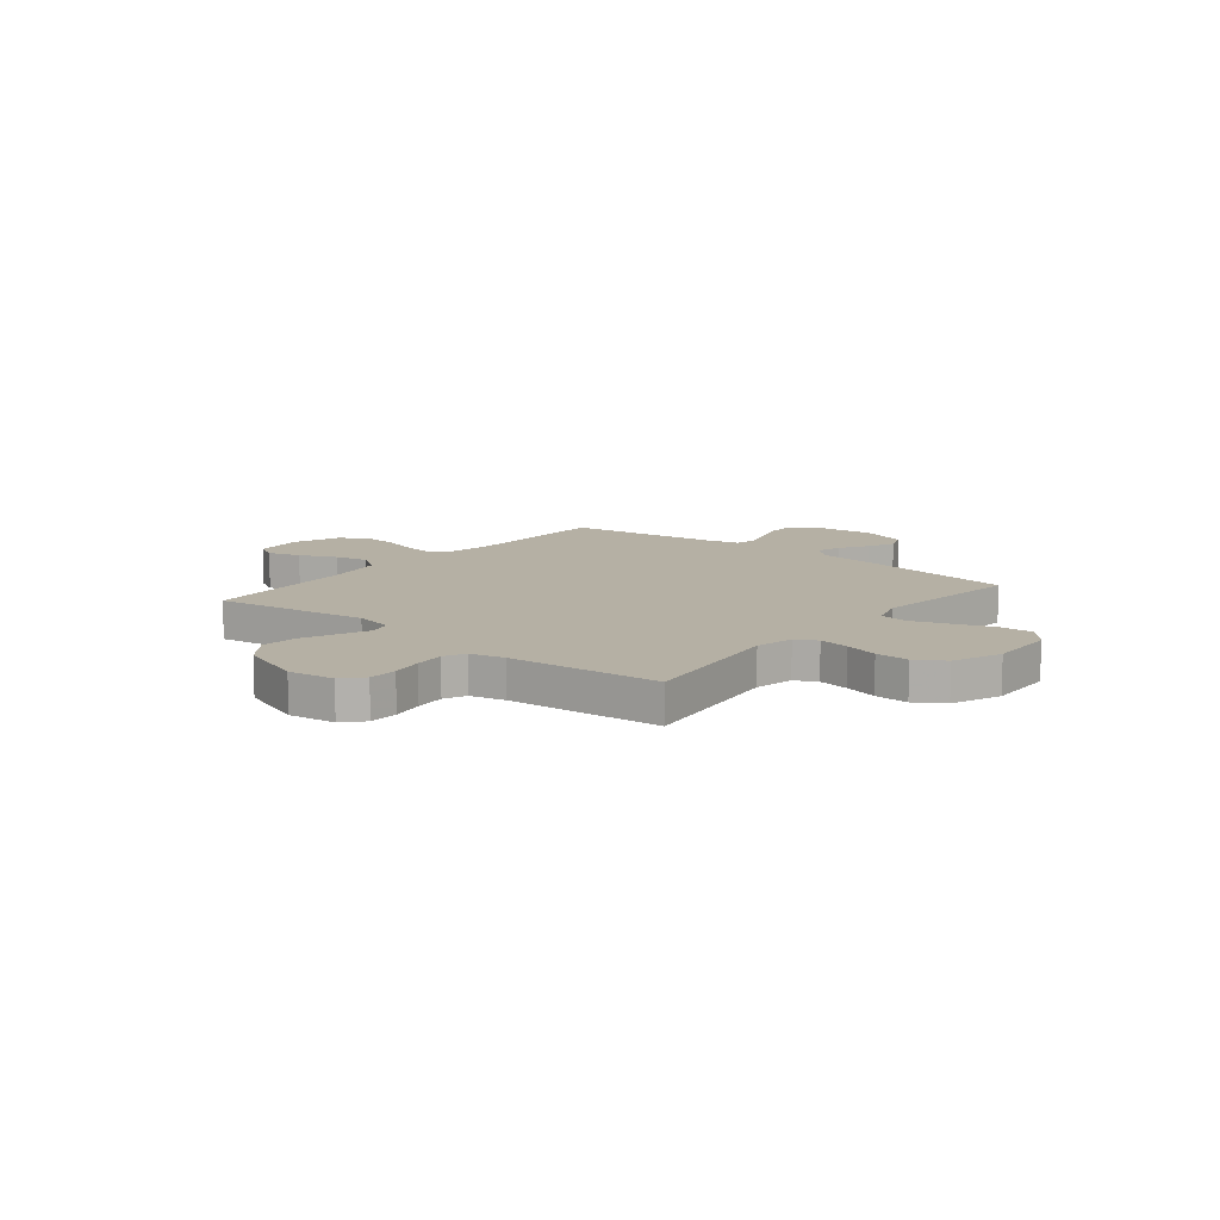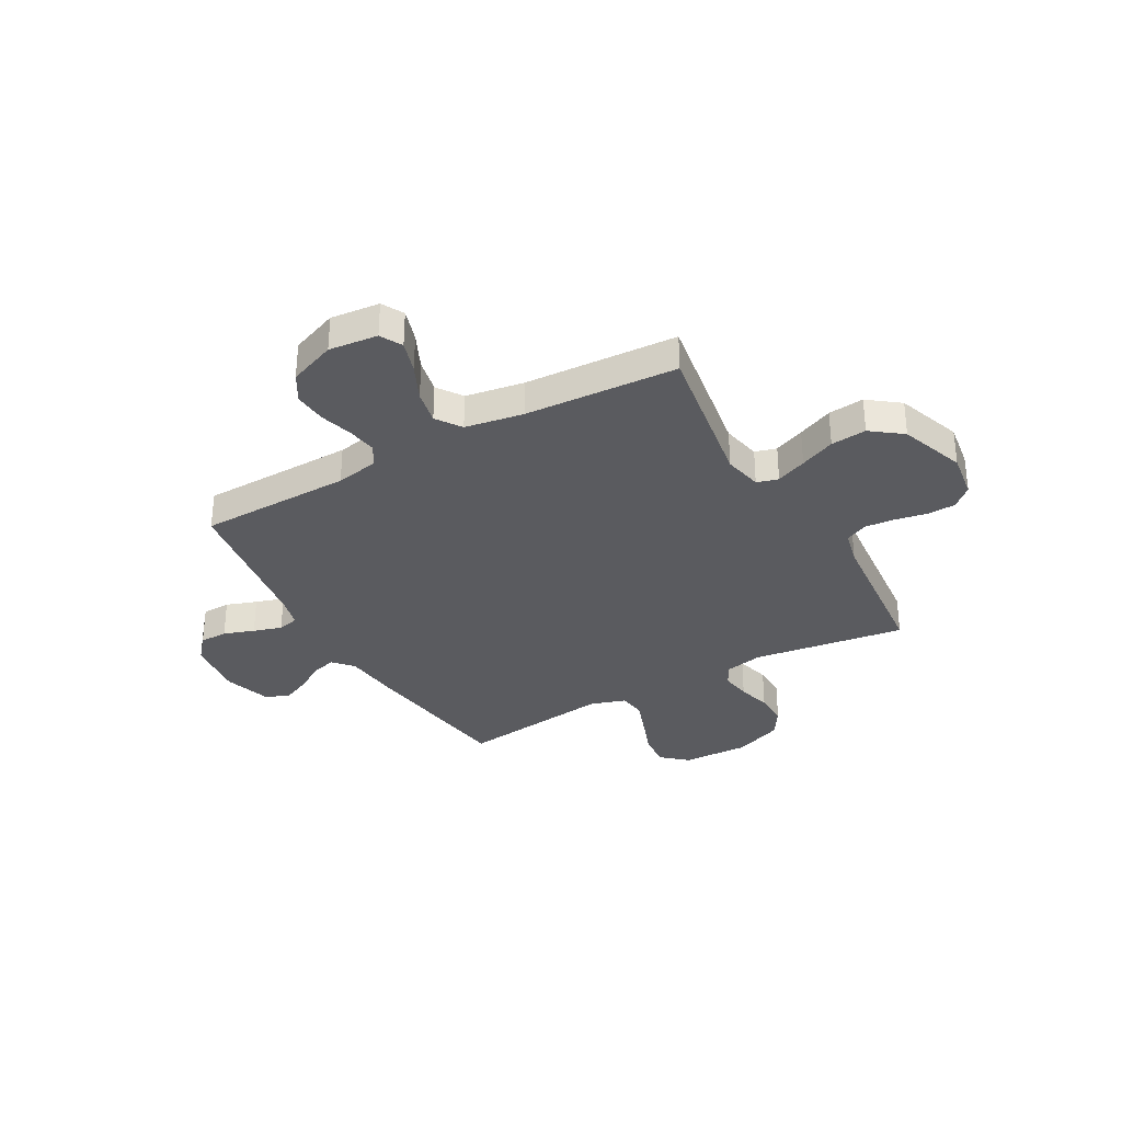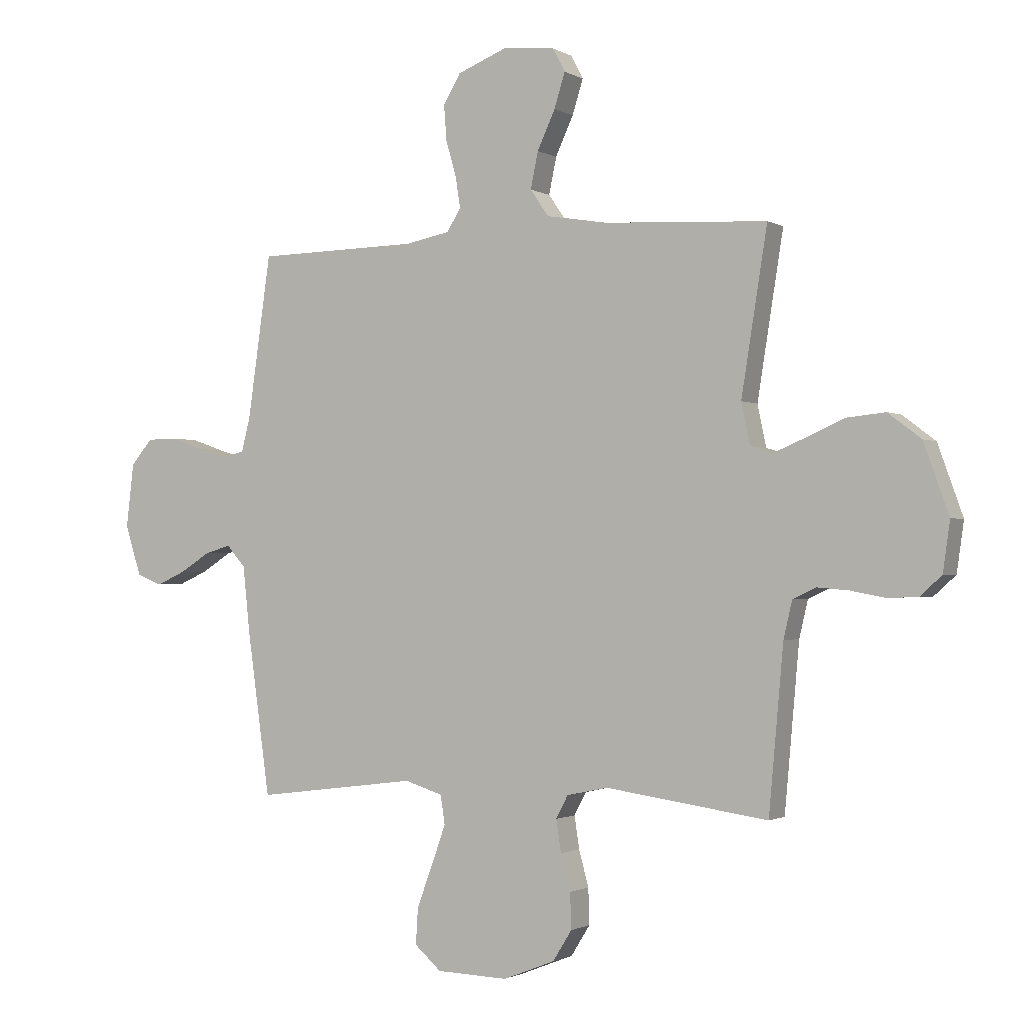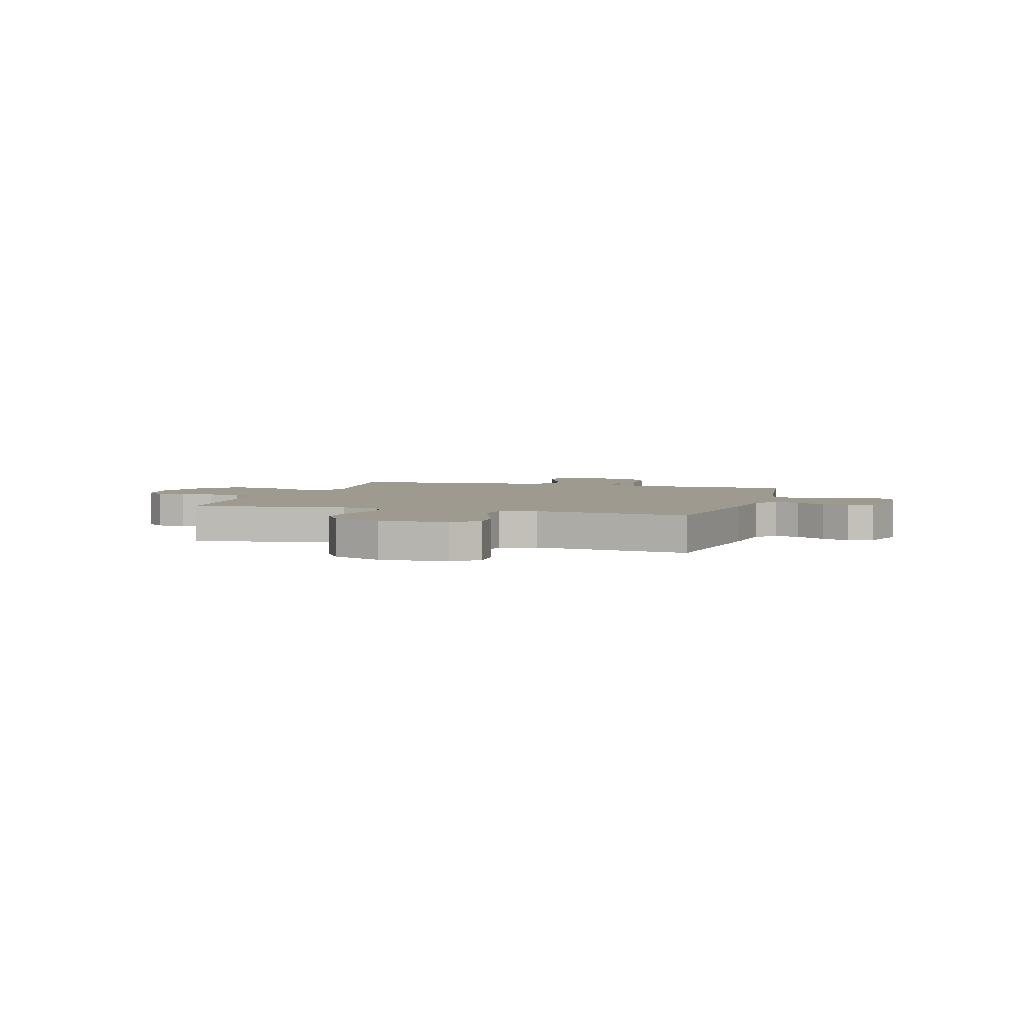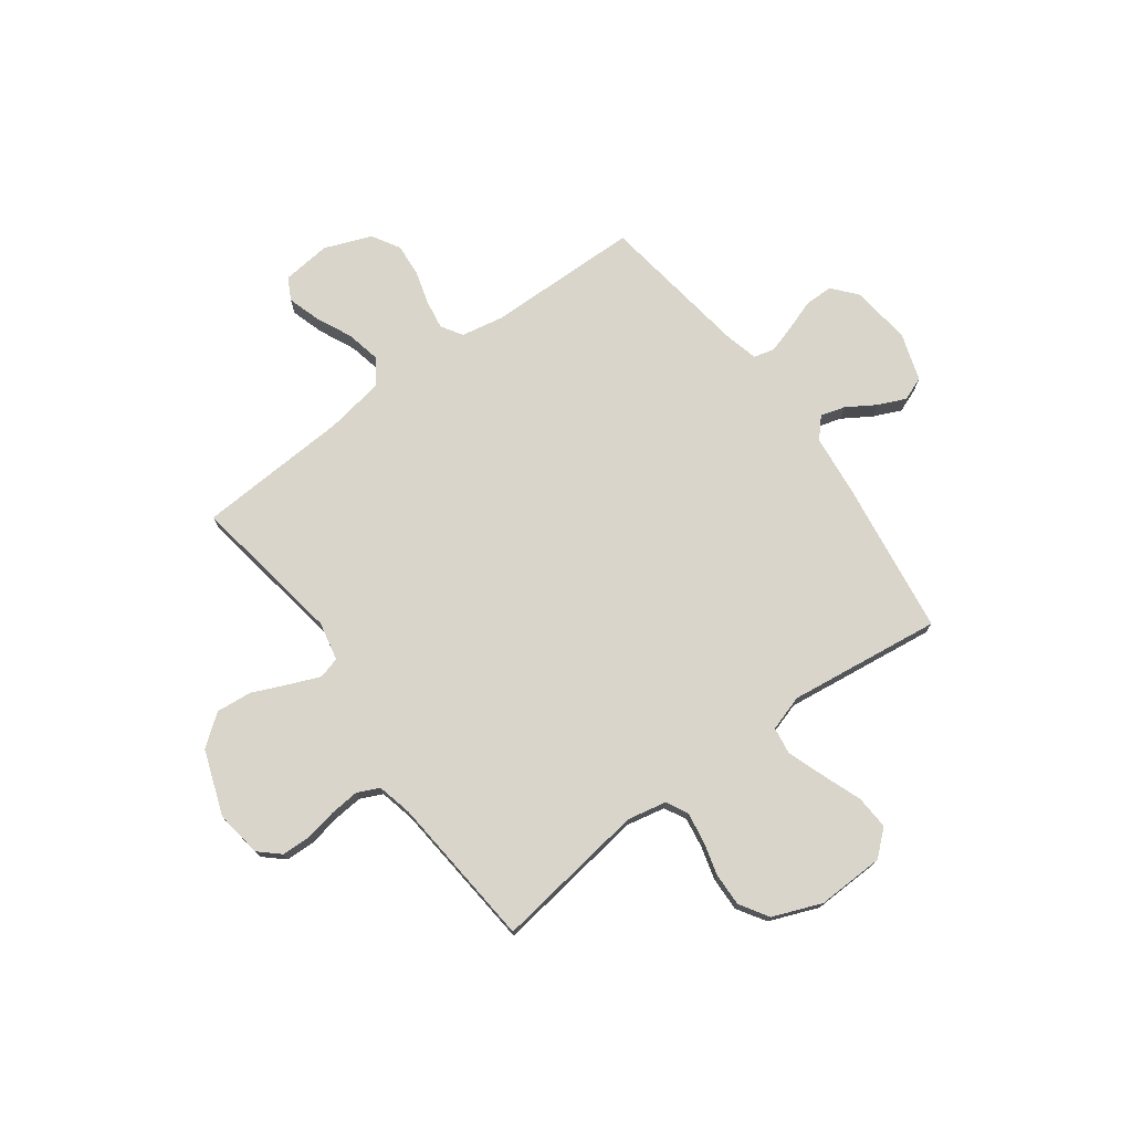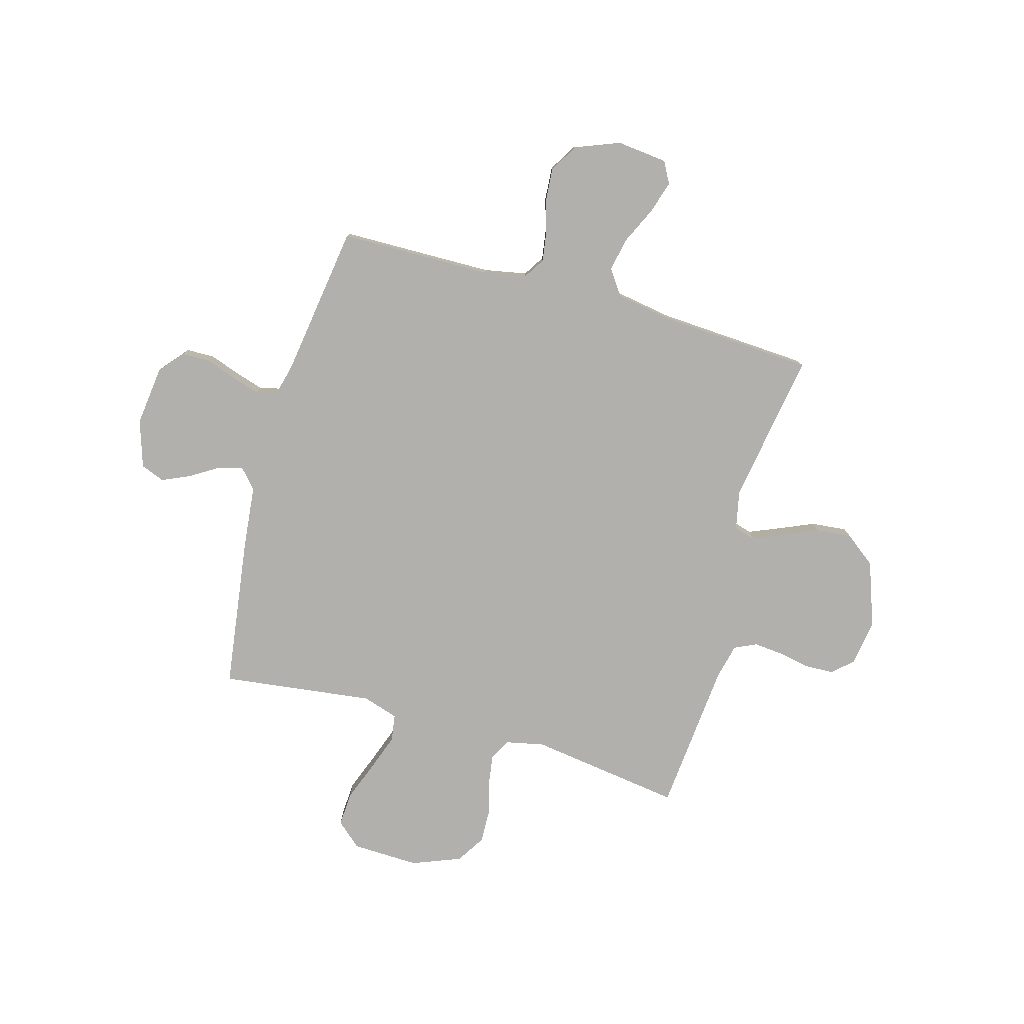
<metadata>
{"format":"obj","ext":"obj","renderer":"f3d","projection":"perspective","resolution":1024,"background":"white","views":[{"elev":11.6,"azim":129.2,"up":"+Y"},{"elev":-32.9,"azim":29.3,"up":"+Y"},{"elev":-1.3,"azim":28.4,"up":"+Z"},{"elev":3.7,"azim":-163.3,"up":"+Y"},{"elev":74.6,"azim":143.7,"up":"+Y"},{"elev":-78.8,"azim":-15.8,"up":"+Y"}]}
</metadata>
<code>
v -0.5 0.07 -0.5
v -0.542 0.07 -0.2
v -0.555 0.07 -0.077
v -0.59 0.07 -0.038
v -0.638 0.07 -0.052
v -0.694 0.07 -0.087
v -0.748 0.07 -0.111
v -0.795 0.07 -0.093
v -0.825 0.07 0
v -0.811 0.07 0.118
v -0.771 0.07 0.165
v -0.716 0.07 0.166
v -0.656 0.07 0.145
v -0.6 0.07 0.128
v -0.559 0.07 0.138
v -0.543 0.07 0.2
v -0.5 0.07 0.5
v -0.2 0.07 0.505
v -0.117 0.07 0.521
v -0.091 0.07 0.562
v -0.1 0.07 0.62
v -0.119 0.07 0.685
v -0.124 0.07 0.75
v -0.092 0.07 0.804
v 0 0.07 0.84
v 0.096 0.07 0.83
v 0.119 0.07 0.787
v 0.099 0.07 0.723
v 0.066 0.07 0.652
v 0.052 0.07 0.585
v 0.086 0.07 0.536
v 0.2 0.07 0.517
v 0.5 0.07 0.5
v 0.452 0.07 0.2
v 0.468 0.07 0.124
v 0.51 0.07 0.112
v 0.57 0.07 0.137
v 0.639 0.07 0.167
v 0.709 0.07 0.174
v 0.77 0.07 0.128
v 0.816 0.07 0
v 0.803 0.07 -0.091
v 0.763 0.07 -0.127
v 0.707 0.07 -0.129
v 0.644 0.07 -0.117
v 0.586 0.07 -0.112
v 0.543 0.07 -0.132
v 0.527 0.07 -0.2
v 0.5 0.07 -0.5
v 0.2 0.07 -0.458
v 0.124 0.07 -0.474
v 0.102 0.07 -0.516
v 0.111 0.07 -0.575
v 0.129 0.07 -0.641
v 0.131 0.07 -0.707
v 0.096 0.07 -0.763
v 0 0.07 -0.801
v -0.132 0.07 -0.797
v -0.181 0.07 -0.754
v -0.177 0.07 -0.687
v -0.148 0.07 -0.61
v -0.122 0.07 -0.537
v -0.13 0.07 -0.484
v -0.2 0.07 -0.462
v -0.5 0 -0.5
v -0.542 0 -0.2
v -0.555 0 -0.077
v -0.59 0 -0.038
v -0.638 0 -0.052
v -0.694 0 -0.087
v -0.748 0 -0.111
v -0.795 0 -0.093
v -0.825 0 0
v -0.811 0 0.118
v -0.771 0 0.165
v -0.716 0 0.166
v -0.656 0 0.145
v -0.6 0 0.128
v -0.559 0 0.138
v -0.543 0 0.2
v -0.5 0 0.5
v -0.2 0 0.505
v -0.117 0 0.521
v -0.091 0 0.562
v -0.1 0 0.62
v -0.119 0 0.685
v -0.124 0 0.75
v -0.092 0 0.804
v 0 0 0.84
v 0.096 0 0.83
v 0.119 0 0.787
v 0.099 0 0.723
v 0.066 0 0.652
v 0.052 0 0.585
v 0.086 0 0.536
v 0.2 0 0.517
v 0.5 0 0.5
v 0.452 0 0.2
v 0.468 0 0.124
v 0.51 0 0.112
v 0.57 0 0.137
v 0.639 0 0.167
v 0.709 0 0.174
v 0.77 0 0.128
v 0.816 0 0
v 0.803 0 -0.091
v 0.763 0 -0.127
v 0.707 0 -0.129
v 0.644 0 -0.117
v 0.586 0 -0.112
v 0.543 0 -0.132
v 0.527 0 -0.2
v 0.5 0 -0.5
v 0.2 0 -0.458
v 0.124 0 -0.474
v 0.102 0 -0.516
v 0.111 0 -0.575
v 0.129 0 -0.641
v 0.131 0 -0.707
v 0.096 0 -0.763
v 0 0 -0.801
v -0.132 0 -0.797
v -0.181 0 -0.754
v -0.177 0 -0.687
v -0.148 0 -0.61
v -0.122 0 -0.537
v -0.13 0 -0.484
v -0.2 0 -0.462
f 59 60 61
f 58 59 61
f 57 58 61
f 56 57 61
f 55 56 61
f 54 55 61
f 53 54 61
f 52 53 61 62
f 51 52 62 63
f 48 49 50
f 51 63 64
f 50 51 64
f 48 50 64
f 47 48 64
f 43 44 45
f 42 43 45
f 41 42 45
f 40 41 45
f 39 40 45
f 38 39 45
f 37 38 45
f 36 37 45 46
f 1 2 3
f 64 1 3
f 47 64 3
f 46 47 3
f 36 46 3
f 35 36 3
f 27 28 29
f 26 27 29
f 25 26 29
f 24 25 29
f 23 24 29
f 22 23 29
f 21 22 29
f 20 21 29 30
f 19 20 30 31
f 16 17 18
f 19 31 32
f 18 19 32
f 16 18 32
f 15 16 32
f 11 12 13
f 10 11 13
f 9 10 13
f 8 9 13
f 7 8 13
f 6 7 13
f 5 6 13
f 4 5 13 14
f 4 14 15
f 3 4 15
f 35 3 15
f 34 35 15
f 15 32 33 34
f 125 124 123
f 125 123 122
f 125 122 121
f 125 121 120
f 125 120 119
f 125 119 118
f 125 118 117
f 126 125 117 116
f 127 126 116 115
f 114 113 112
f 128 127 115
f 128 115 114
f 128 114 112
f 128 112 111
f 109 108 107
f 109 107 106
f 109 106 105
f 109 105 104
f 109 104 103
f 109 103 102
f 109 102 101
f 110 109 101 100
f 67 66 65
f 67 65 128
f 67 128 111
f 67 111 110
f 67 110 100
f 67 100 99
f 93 92 91
f 93 91 90
f 93 90 89
f 93 89 88
f 93 88 87
f 93 87 86
f 93 86 85
f 94 93 85 84
f 95 94 84 83
f 82 81 80
f 96 95 83
f 96 83 82
f 96 82 80
f 96 80 79
f 77 76 75
f 77 75 74
f 77 74 73
f 77 73 72
f 77 72 71
f 77 71 70
f 77 70 69
f 78 77 69 68
f 79 78 68
f 79 68 67
f 79 67 99
f 79 99 98
f 98 97 96 79
f 1 65 66 2
f 2 66 67 3
f 3 67 68 4
f 4 68 69 5
f 5 69 70 6
f 6 70 71 7
f 7 71 72 8
f 8 72 73 9
f 9 73 74 10
f 10 74 75 11
f 11 75 76 12
f 12 76 77 13
f 13 77 78 14
f 14 78 79 15
f 15 79 80 16
f 16 80 81 17
f 17 81 82 18
f 18 82 83 19
f 19 83 84 20
f 20 84 85 21
f 21 85 86 22
f 22 86 87 23
f 23 87 88 24
f 24 88 89 25
f 25 89 90 26
f 26 90 91 27
f 27 91 92 28
f 28 92 93 29
f 29 93 94 30
f 30 94 95 31
f 31 95 96 32
f 32 96 97 33
f 33 97 98 34
f 34 98 99 35
f 35 99 100 36
f 36 100 101 37
f 37 101 102 38
f 38 102 103 39
f 39 103 104 40
f 40 104 105 41
f 41 105 106 42
f 42 106 107 43
f 43 107 108 44
f 44 108 109 45
f 45 109 110 46
f 46 110 111 47
f 47 111 112 48
f 48 112 113 49
f 49 113 114 50
f 50 114 115 51
f 51 115 116 52
f 52 116 117 53
f 53 117 118 54
f 54 118 119 55
f 55 119 120 56
f 56 120 121 57
f 57 121 122 58
f 58 122 123 59
f 59 123 124 60
f 60 124 125 61
f 61 125 126 62
f 62 126 127 63
f 63 127 128 64
f 64 128 65 1

</code>
